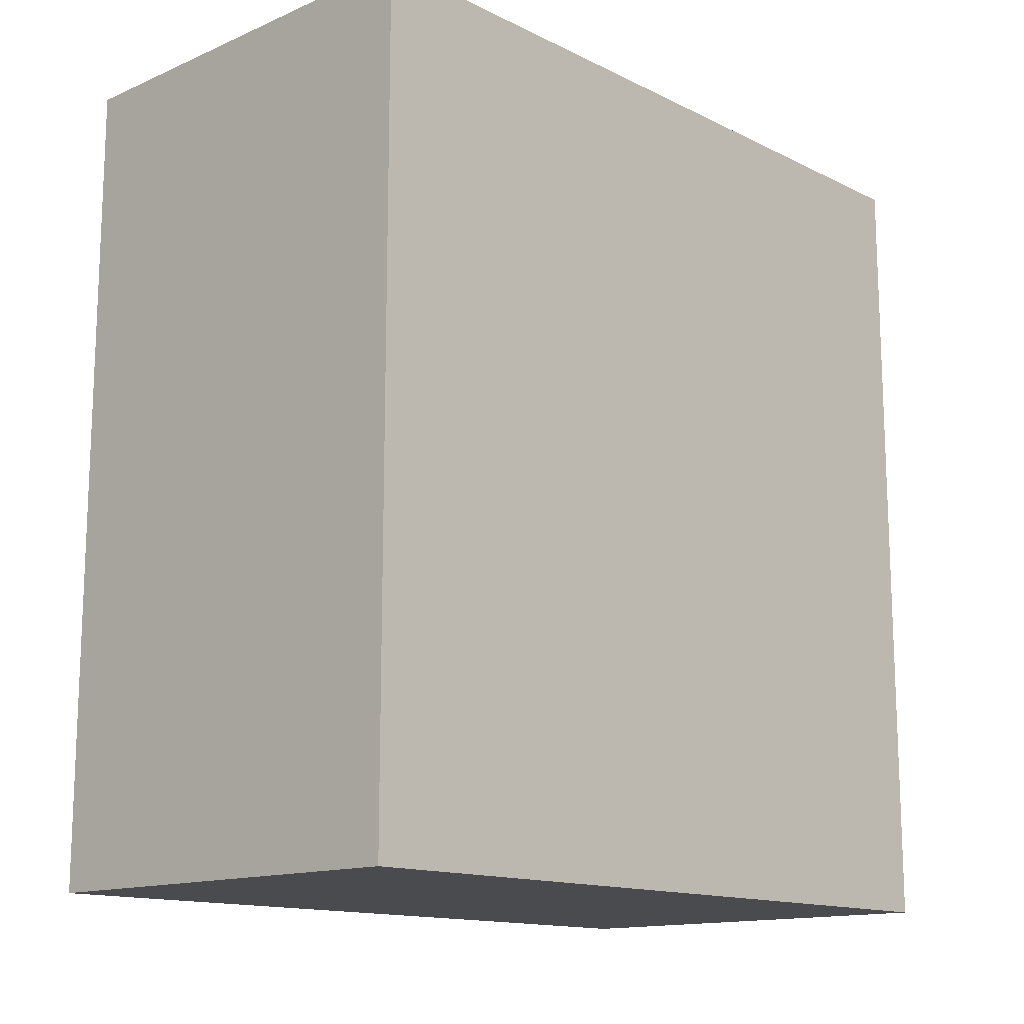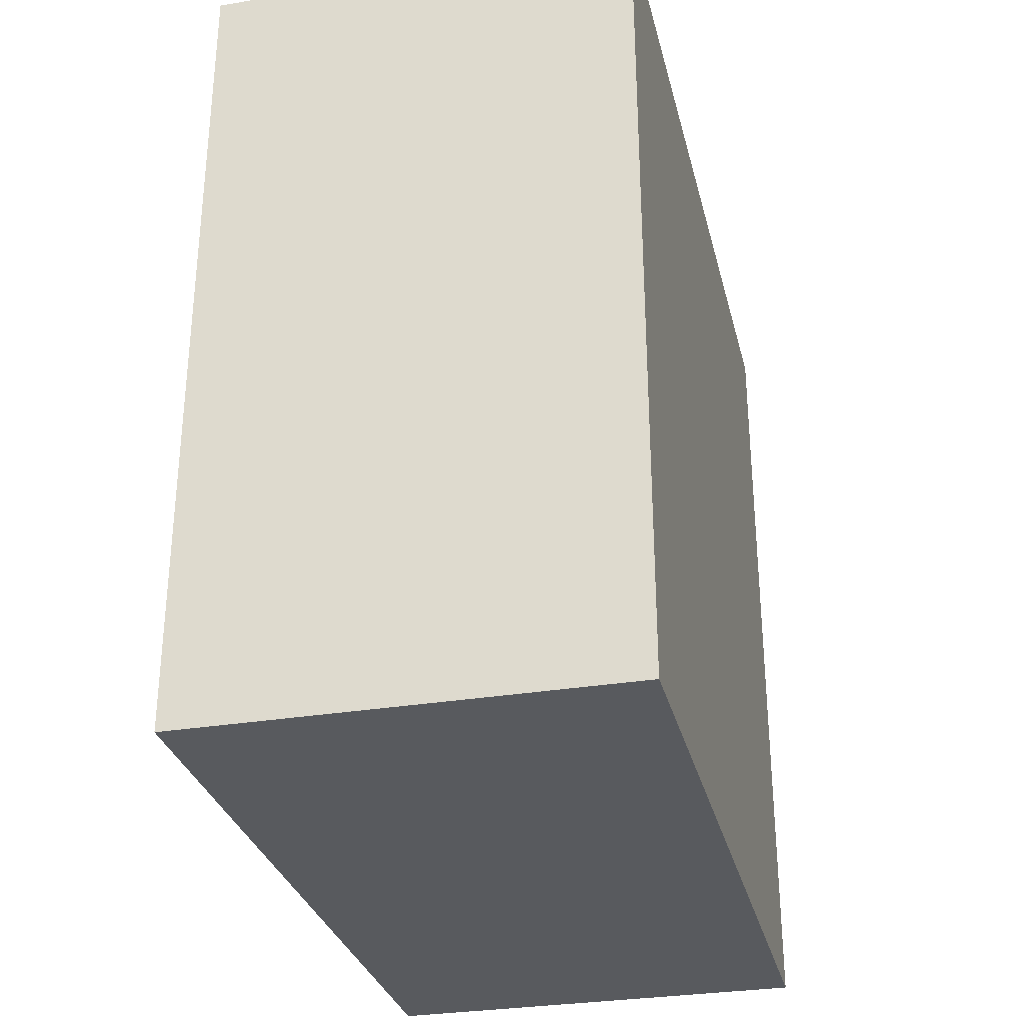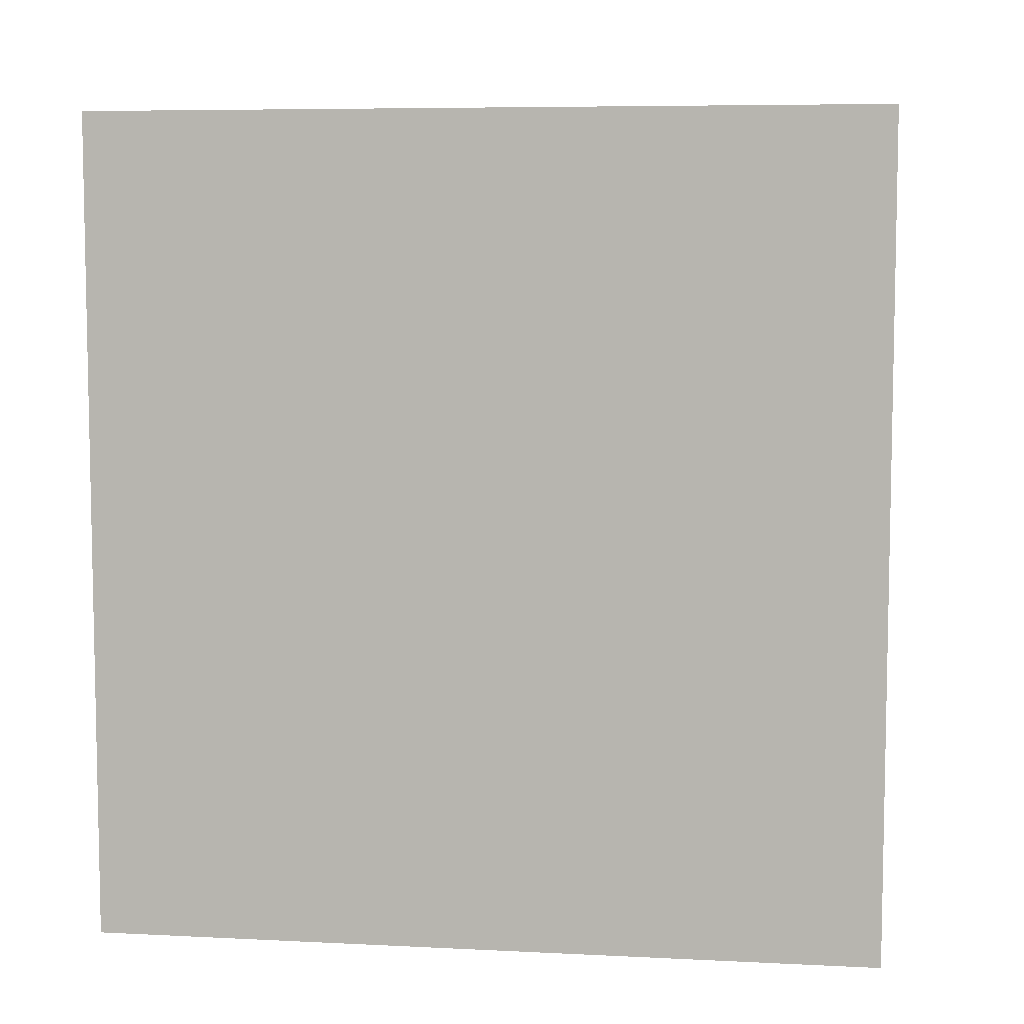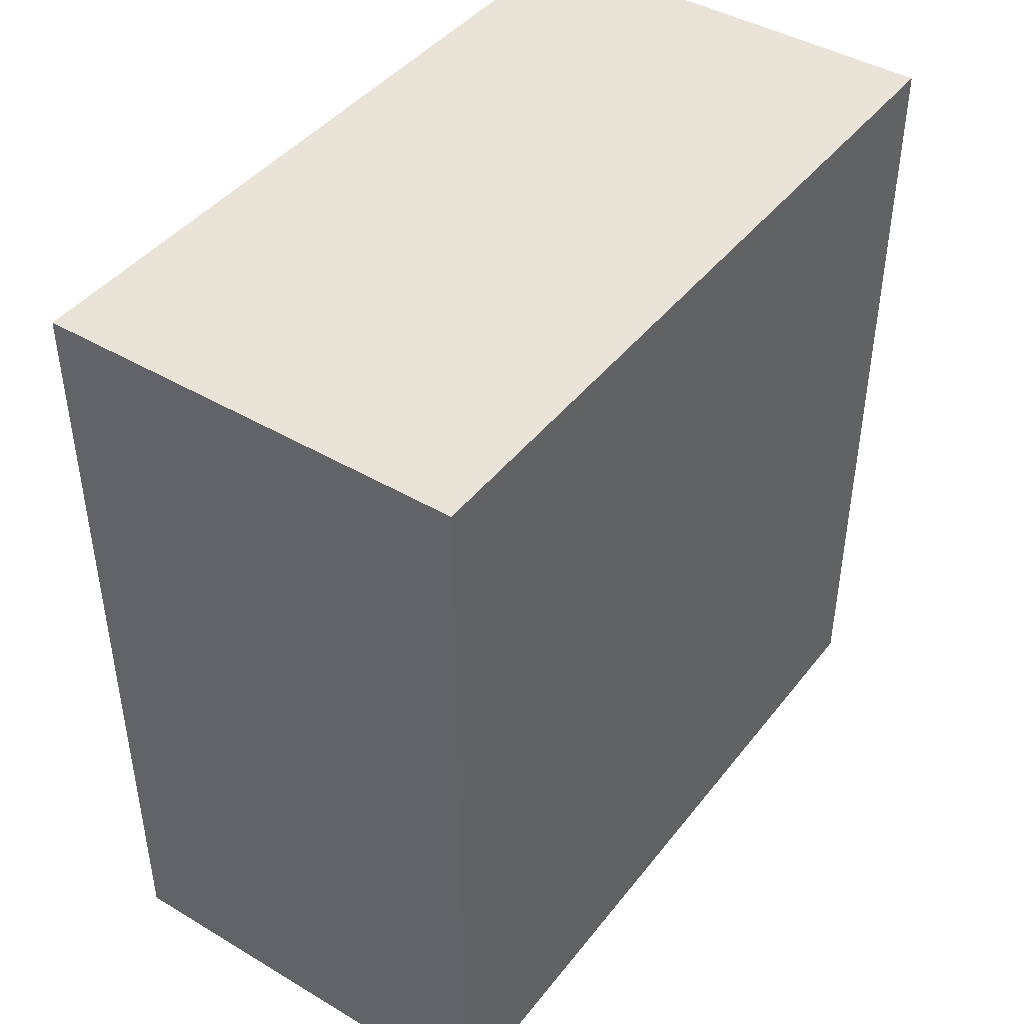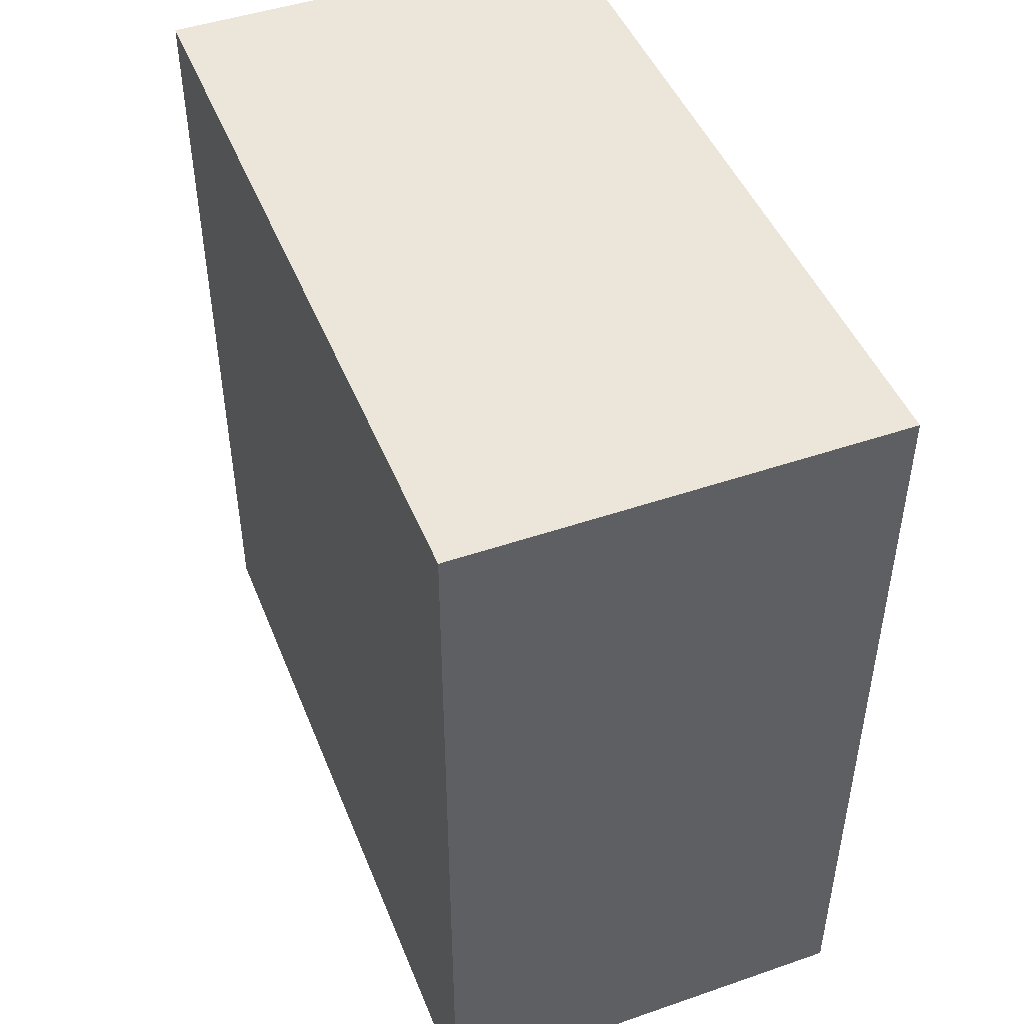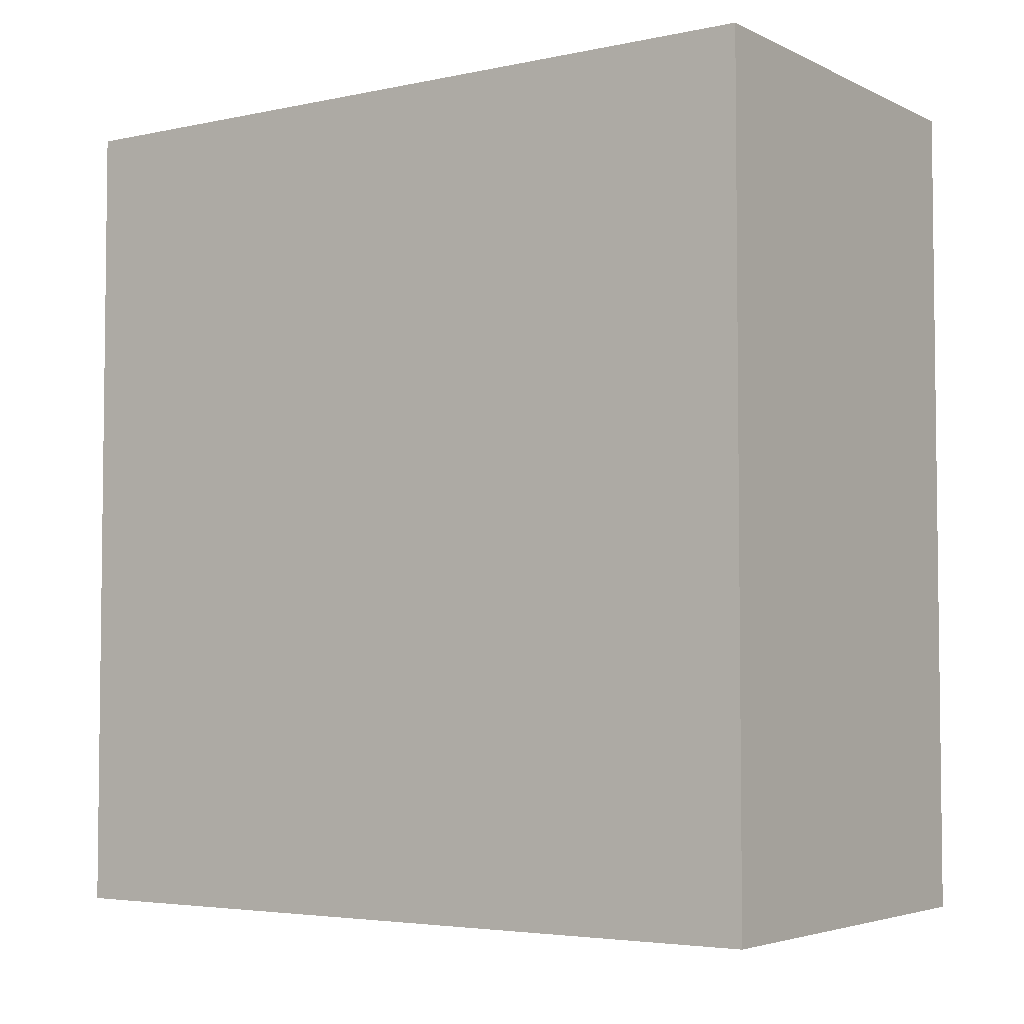
<metadata>
{"format":"obj","ext":"obj","renderer":"f3d","projection":"perspective","resolution":1024,"background":"white","views":[{"elev":-14.1,"azim":43.2,"up":"+Y"},{"elev":-30.7,"azim":13.5,"up":"+Y"},{"elev":6.9,"azim":-81.8,"up":"+Y"},{"elev":43.2,"azim":-145.0,"up":"+Y"},{"elev":46.8,"azim":158.7,"up":"+Y"},{"elev":-4.2,"azim":124.5,"up":"+Y"}]}
</metadata>
<code>
v 7 -6.856 5.424
v 7 -6.856 -7.297
v 7 6.523 -7.297
v 7 6.523 5.424
v 0 -6.856 -7.297
v 0 6.523 -7.297
v 7 6.523 -7.297
v 7 -6.856 -7.297
v 0 -6.856 5.424
v 0 -6.856 -7.297
v 7 -6.856 -7.297
v 7 -6.856 5.424
v 0 6.523 -7.297
v -7.105e-15 6.523 5.424
v 7 6.523 5.424
v 7 6.523 -7.297
v 0 -6.856 -7.297
v 0 -6.856 5.424
v -7.105e-15 6.523 5.424
v 0 6.523 -7.297
v -7.105e-15 6.523 5.424
v 0 -6.856 5.424
v 7 -6.856 5.424
v 7 6.523 5.424
f 1 2 4
f 4 2 3
f 5 6 8
f 8 6 7
f 9 10 12
f 12 10 11
f 13 14 16
f 16 14 15
f 17 18 20
f 20 18 19
f 21 22 24
f 24 22 23

</code>
